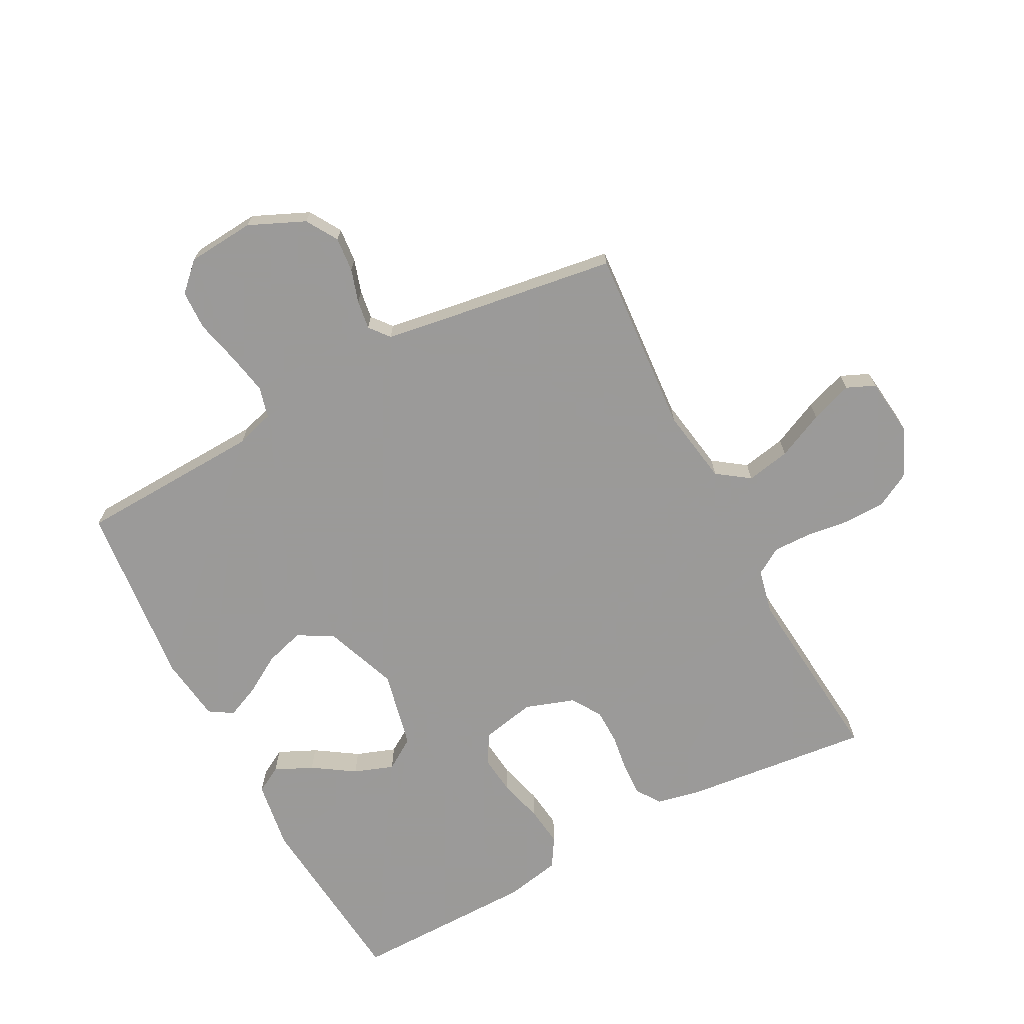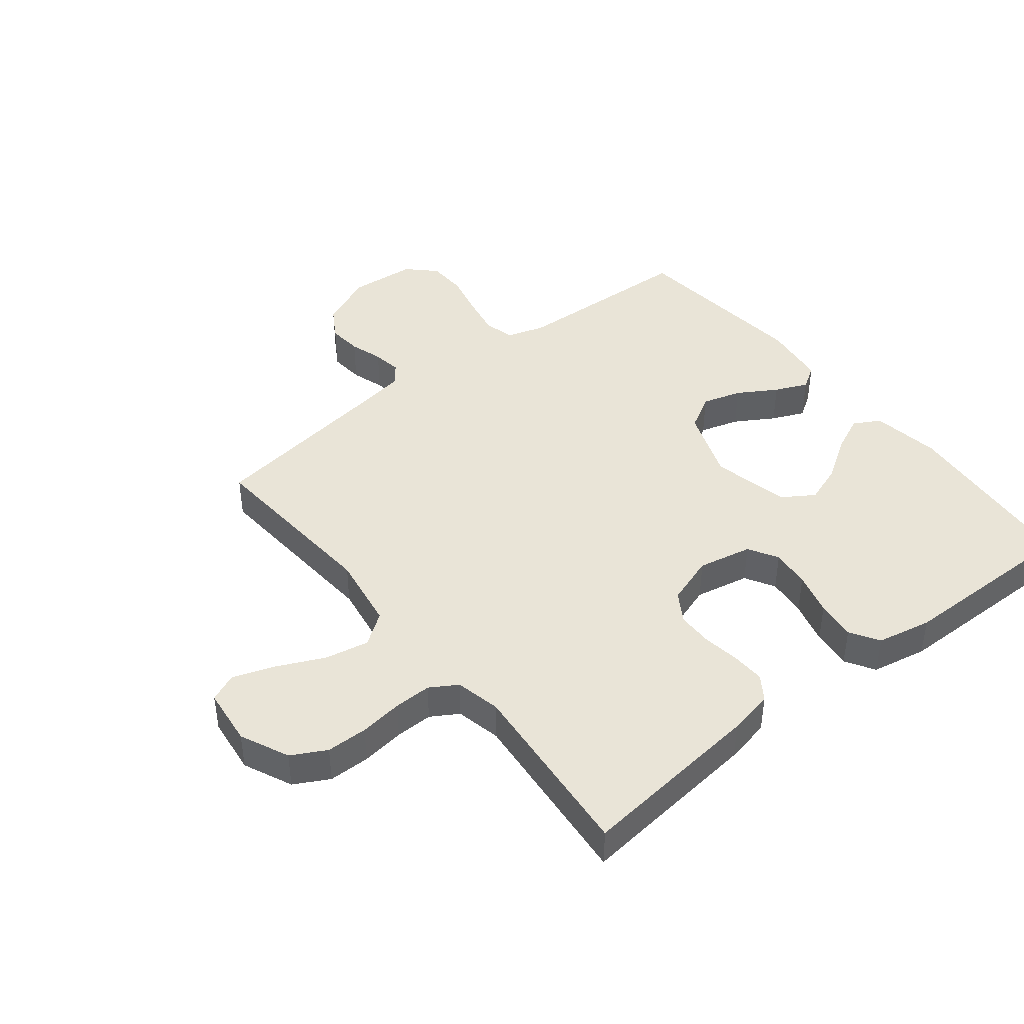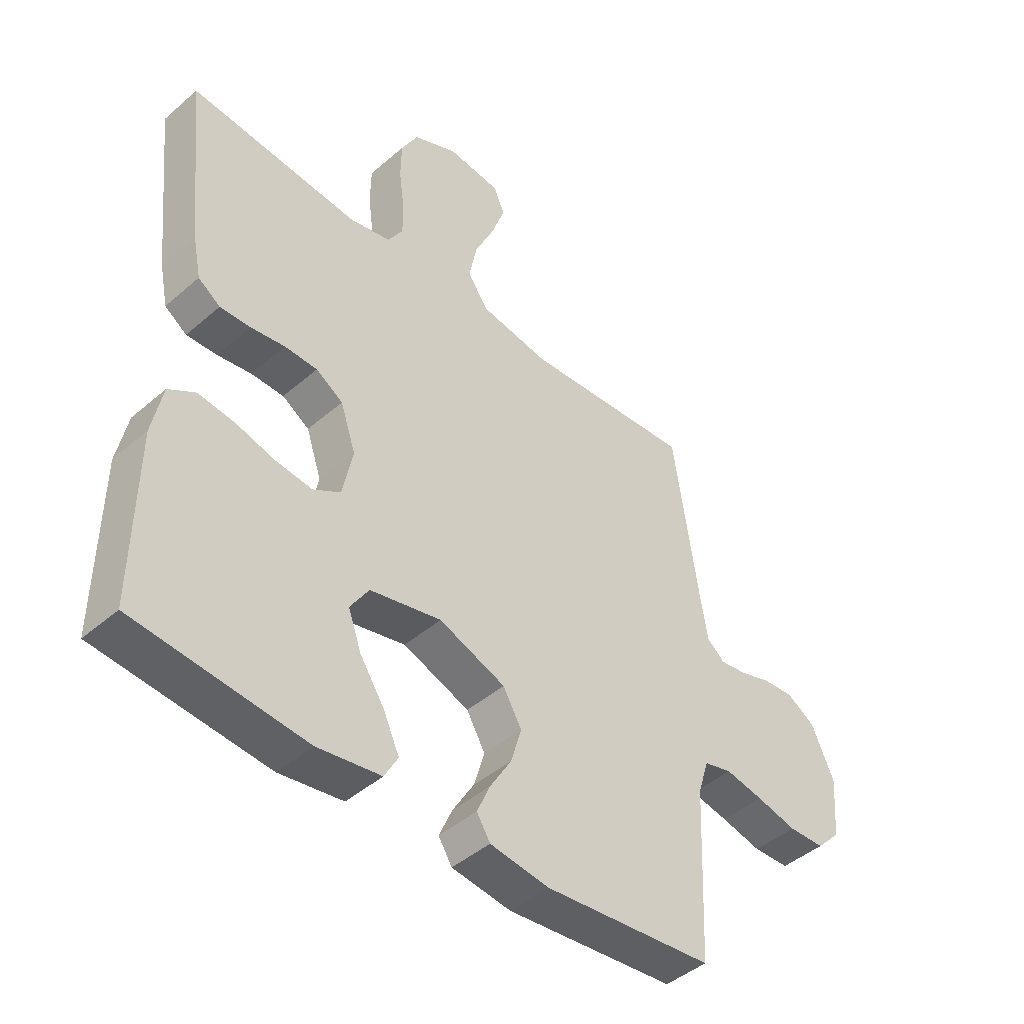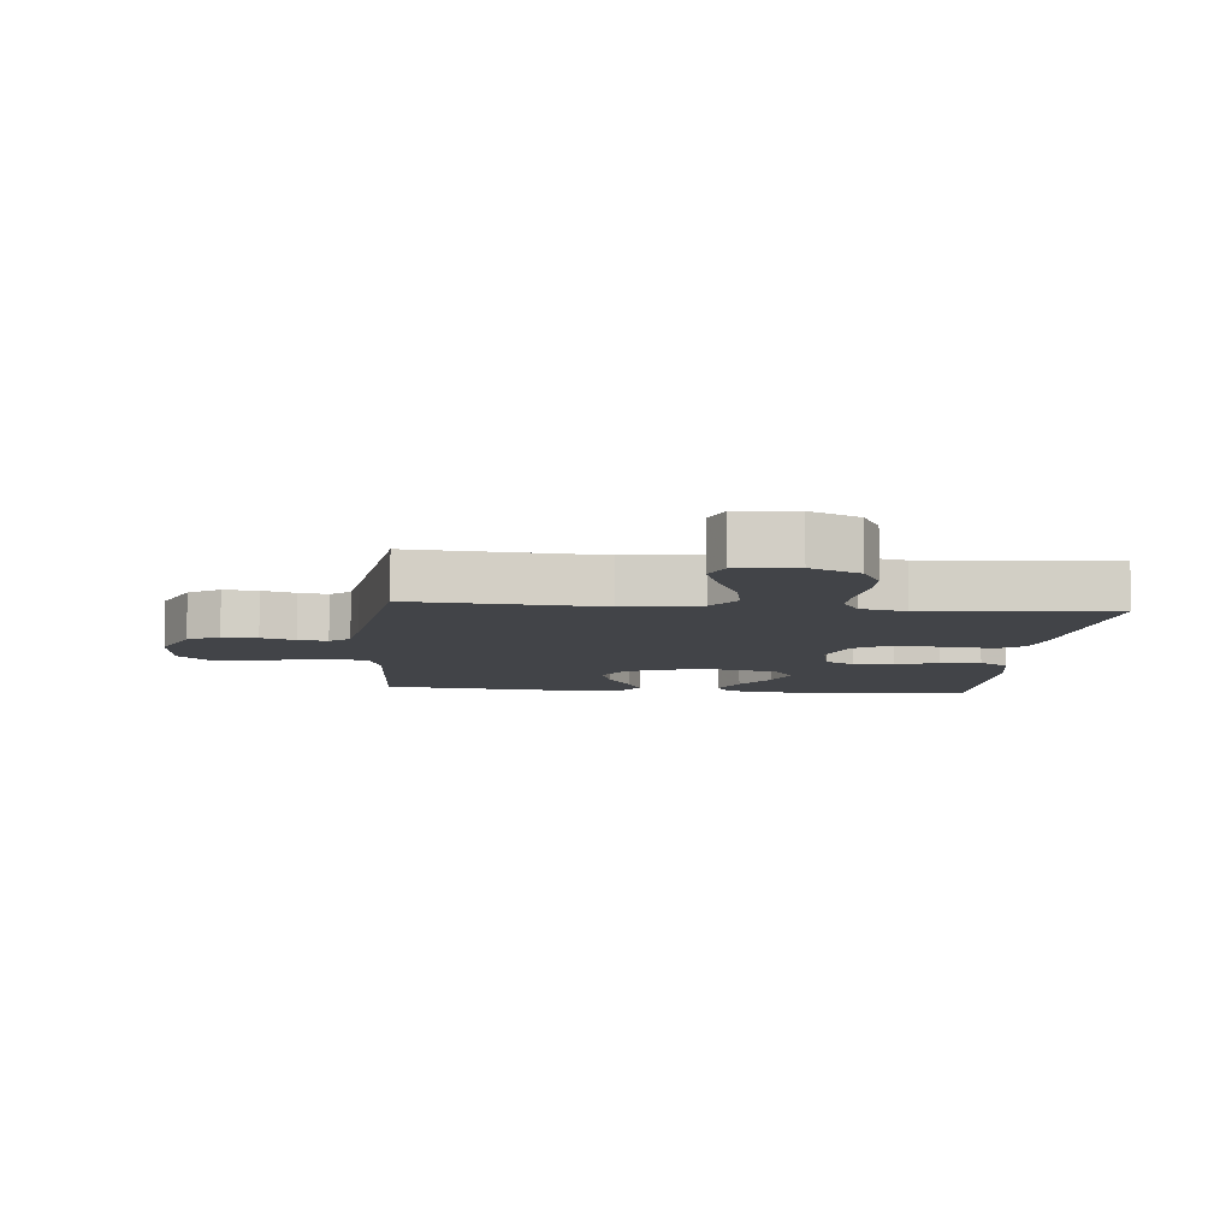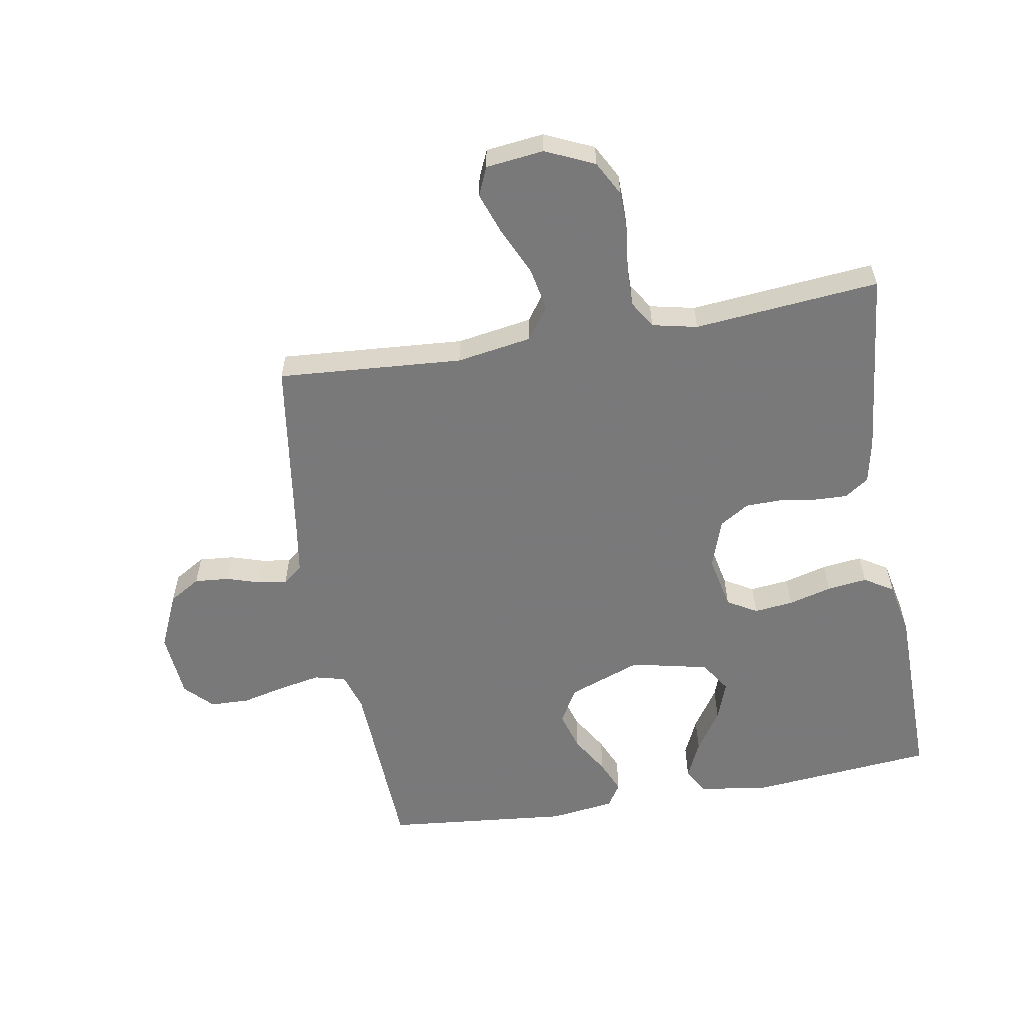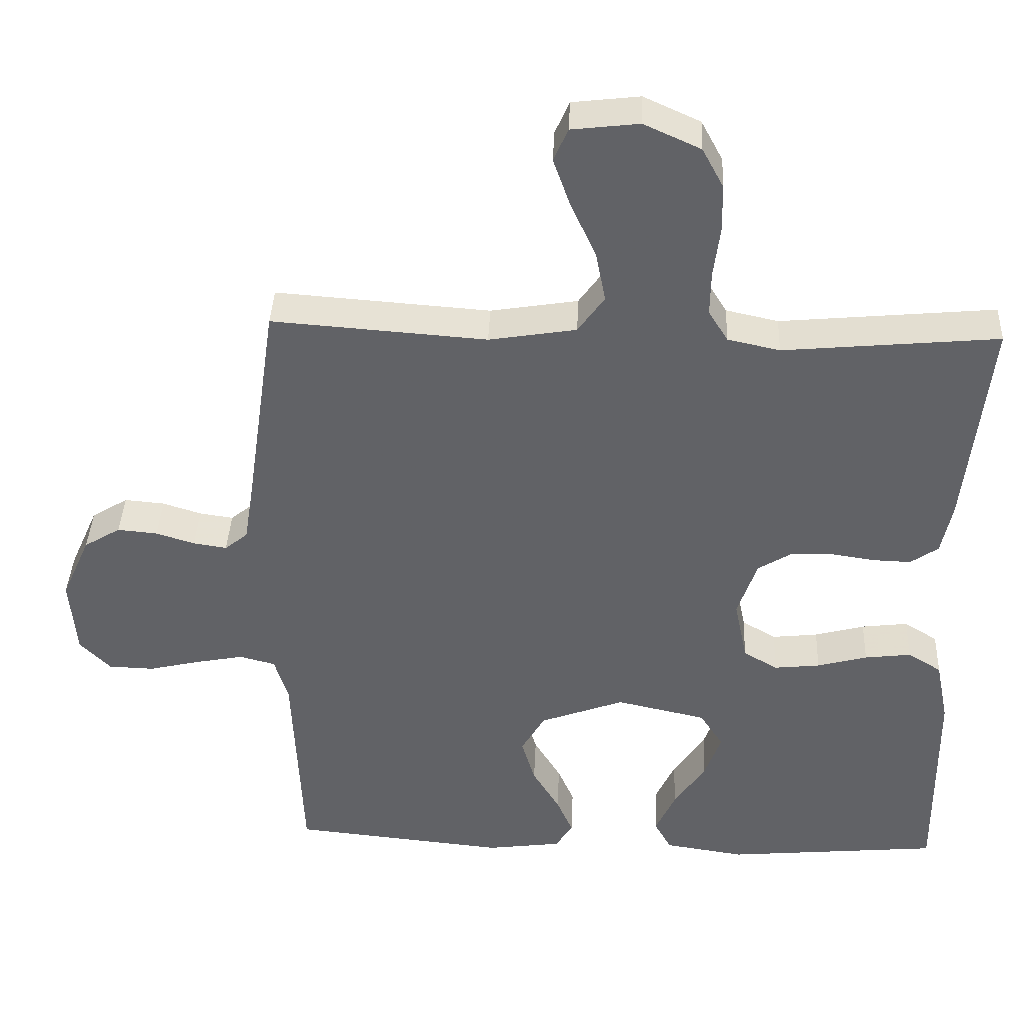
<metadata>
{"format":"obj","ext":"obj","renderer":"f3d","projection":"perspective","resolution":1024,"background":"white","views":[{"elev":-69.5,"azim":-62.2,"up":"+Y"},{"elev":42.9,"azim":51.5,"up":"+Y"},{"elev":-44.6,"azim":135.2,"up":"+Z"},{"elev":-8.1,"azim":-5.2,"up":"+Y"},{"elev":-57.8,"azim":9.9,"up":"+Y"},{"elev":39.1,"azim":2.4,"up":"+Z"}]}
</metadata>
<code>
v -0.5 0.07 0.5
v -0.2 0.07 0.478
v -0.078 0.07 0.498
v -0.041 0.07 0.55
v -0.055 0.07 0.621
v -0.09 0.07 0.697
v -0.114 0.07 0.765
v -0.094 0.07 0.811
v 0 0.07 0.822
v 0.079 0.07 0.786
v 0.109 0.07 0.73
v 0.11 0.07 0.663
v 0.101 0.07 0.593
v 0.1 0.07 0.532
v 0.127 0.07 0.488
v 0.2 0.07 0.472
v 0.5 0.07 0.5
v 0.468 0.07 0.2
v 0.453 0.07 0.127
v 0.414 0.07 0.1
v 0.36 0.07 0.102
v 0.3 0.07 0.111
v 0.242 0.07 0.11
v 0.194 0.07 0.08
v 0.167 0.07 0
v 0.185 0.07 -0.088
v 0.233 0.07 -0.116
v 0.297 0.07 -0.109
v 0.367 0.07 -0.09
v 0.432 0.07 -0.082
v 0.479 0.07 -0.111
v 0.497 0.07 -0.2
v 0.5 0.07 -0.5
v 0.2 0.07 -0.528
v 0.088 0.07 -0.511
v 0.064 0.07 -0.468
v 0.092 0.07 -0.407
v 0.136 0.07 -0.34
v 0.159 0.07 -0.276
v 0.126 0.07 -0.225
v 0 0.07 -0.197
v -0.118 0.07 -0.241
v -0.151 0.07 -0.298
v -0.132 0.07 -0.362
v -0.094 0.07 -0.425
v -0.071 0.07 -0.478
v -0.095 0.07 -0.516
v -0.2 0.07 -0.53
v -0.5 0.07 -0.5
v -0.513 0.07 -0.2
v -0.532 0.07 -0.138
v -0.582 0.07 -0.125
v -0.649 0.07 -0.138
v -0.721 0.07 -0.155
v -0.785 0.07 -0.153
v -0.828 0.07 -0.109
v -0.837 0.07 0
v -0.797 0.07 0.09
v -0.746 0.07 0.121
v -0.69 0.07 0.116
v -0.636 0.07 0.099
v -0.589 0.07 0.092
v -0.557 0.07 0.118
v -0.544 0.07 0.2
v -0.5 0 0.5
v -0.2 0 0.478
v -0.078 0 0.498
v -0.041 0 0.55
v -0.055 0 0.621
v -0.09 0 0.697
v -0.114 0 0.765
v -0.094 0 0.811
v 0 0 0.822
v 0.079 0 0.786
v 0.109 0 0.73
v 0.11 0 0.663
v 0.101 0 0.593
v 0.1 0 0.532
v 0.127 0 0.488
v 0.2 0 0.472
v 0.5 0 0.5
v 0.468 0 0.2
v 0.453 0 0.127
v 0.414 0 0.1
v 0.36 0 0.102
v 0.3 0 0.111
v 0.242 0 0.11
v 0.194 0 0.08
v 0.167 0 0
v 0.185 0 -0.088
v 0.233 0 -0.116
v 0.297 0 -0.109
v 0.367 0 -0.09
v 0.432 0 -0.082
v 0.479 0 -0.111
v 0.497 0 -0.2
v 0.5 0 -0.5
v 0.2 0 -0.528
v 0.088 0 -0.511
v 0.064 0 -0.468
v 0.092 0 -0.407
v 0.136 0 -0.34
v 0.159 0 -0.276
v 0.126 0 -0.225
v 0 0 -0.197
v -0.118 0 -0.241
v -0.151 0 -0.298
v -0.132 0 -0.362
v -0.094 0 -0.425
v -0.071 0 -0.478
v -0.095 0 -0.516
v -0.2 0 -0.53
v -0.5 0 -0.5
v -0.513 0 -0.2
v -0.532 0 -0.138
v -0.582 0 -0.125
v -0.649 0 -0.138
v -0.721 0 -0.155
v -0.785 0 -0.153
v -0.828 0 -0.109
v -0.837 0 0
v -0.797 0 0.09
v -0.746 0 0.121
v -0.69 0 0.116
v -0.636 0 0.099
v -0.589 0 0.092
v -0.557 0 0.118
v -0.544 0 0.2
f 58 59 60 61
f 58 61 62
f 57 58 62
f 56 57 62
f 53 54 55 56
f 52 53 56 62
f 51 52 62 63
f 47 48 49 50
f 44 45 46 47
f 43 44 47 50
f 42 43 50 51
f 35 36 37 38
f 35 38 39
f 34 35 39
f 33 34 39
f 32 33 39 40
f 28 29 30 31
f 27 28 31 32
f 19 20 21 22
f 19 22 23
f 16 17 18 19
f 15 16 19 23
f 14 15 23 24
f 10 11 12 13
f 10 13 14
f 9 10 14
f 5 6 7 8
f 5 8 9 14
f 64 1 2
f 64 2 3
f 63 64 3
f 41 42 51 63
f 41 63 3
f 27 32 40 41
f 26 27 41
f 25 26 41 3
f 24 25 3 4
f 4 5 14 24
f 125 124 123 122
f 126 125 122
f 126 122 121
f 126 121 120
f 120 119 118 117
f 126 120 117 116
f 127 126 116 115
f 114 113 112 111
f 111 110 109 108
f 114 111 108 107
f 115 114 107 106
f 102 101 100 99
f 103 102 99
f 103 99 98
f 103 98 97
f 104 103 97 96
f 95 94 93 92
f 96 95 92 91
f 86 85 84 83
f 87 86 83
f 83 82 81 80
f 87 83 80 79
f 88 87 79 78
f 77 76 75 74
f 78 77 74
f 78 74 73
f 72 71 70 69
f 78 73 72 69
f 66 65 128
f 67 66 128
f 67 128 127
f 127 115 106 105
f 67 127 105
f 105 104 96 91
f 105 91 90
f 67 105 90 89
f 68 67 89 88
f 88 78 69 68
f 1 65 66 2
f 2 66 67 3
f 3 67 68 4
f 4 68 69 5
f 5 69 70 6
f 6 70 71 7
f 7 71 72 8
f 8 72 73 9
f 9 73 74 10
f 10 74 75 11
f 11 75 76 12
f 12 76 77 13
f 13 77 78 14
f 14 78 79 15
f 15 79 80 16
f 16 80 81 17
f 17 81 82 18
f 18 82 83 19
f 19 83 84 20
f 20 84 85 21
f 21 85 86 22
f 22 86 87 23
f 23 87 88 24
f 24 88 89 25
f 25 89 90 26
f 26 90 91 27
f 27 91 92 28
f 28 92 93 29
f 29 93 94 30
f 30 94 95 31
f 31 95 96 32
f 32 96 97 33
f 33 97 98 34
f 34 98 99 35
f 35 99 100 36
f 36 100 101 37
f 37 101 102 38
f 38 102 103 39
f 39 103 104 40
f 40 104 105 41
f 41 105 106 42
f 42 106 107 43
f 43 107 108 44
f 44 108 109 45
f 45 109 110 46
f 46 110 111 47
f 47 111 112 48
f 48 112 113 49
f 49 113 114 50
f 50 114 115 51
f 51 115 116 52
f 52 116 117 53
f 53 117 118 54
f 54 118 119 55
f 55 119 120 56
f 56 120 121 57
f 57 121 122 58
f 58 122 123 59
f 59 123 124 60
f 60 124 125 61
f 61 125 126 62
f 62 126 127 63
f 63 127 128 64
f 64 128 65 1

</code>
